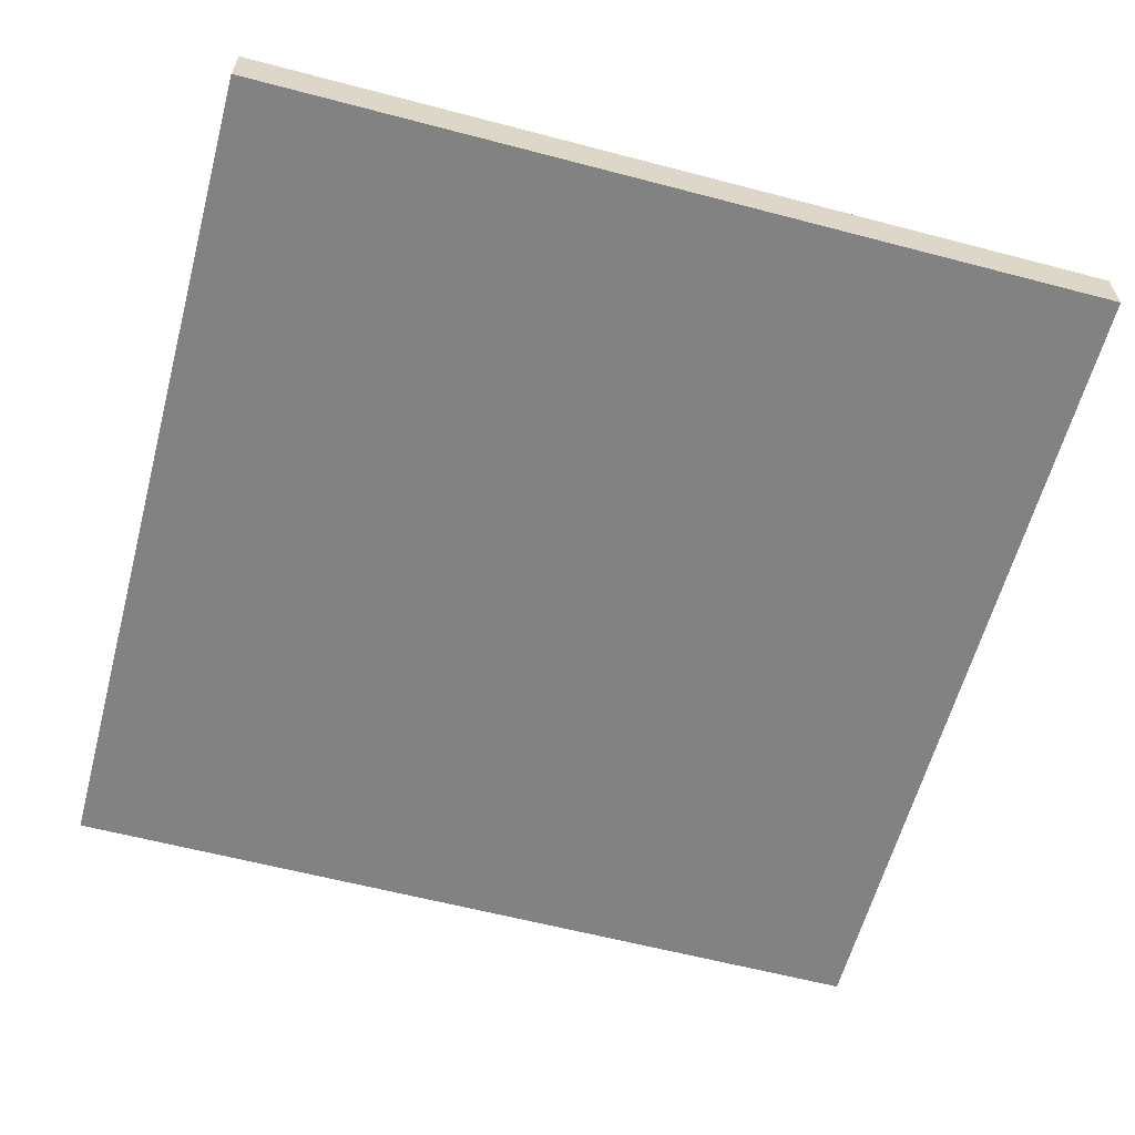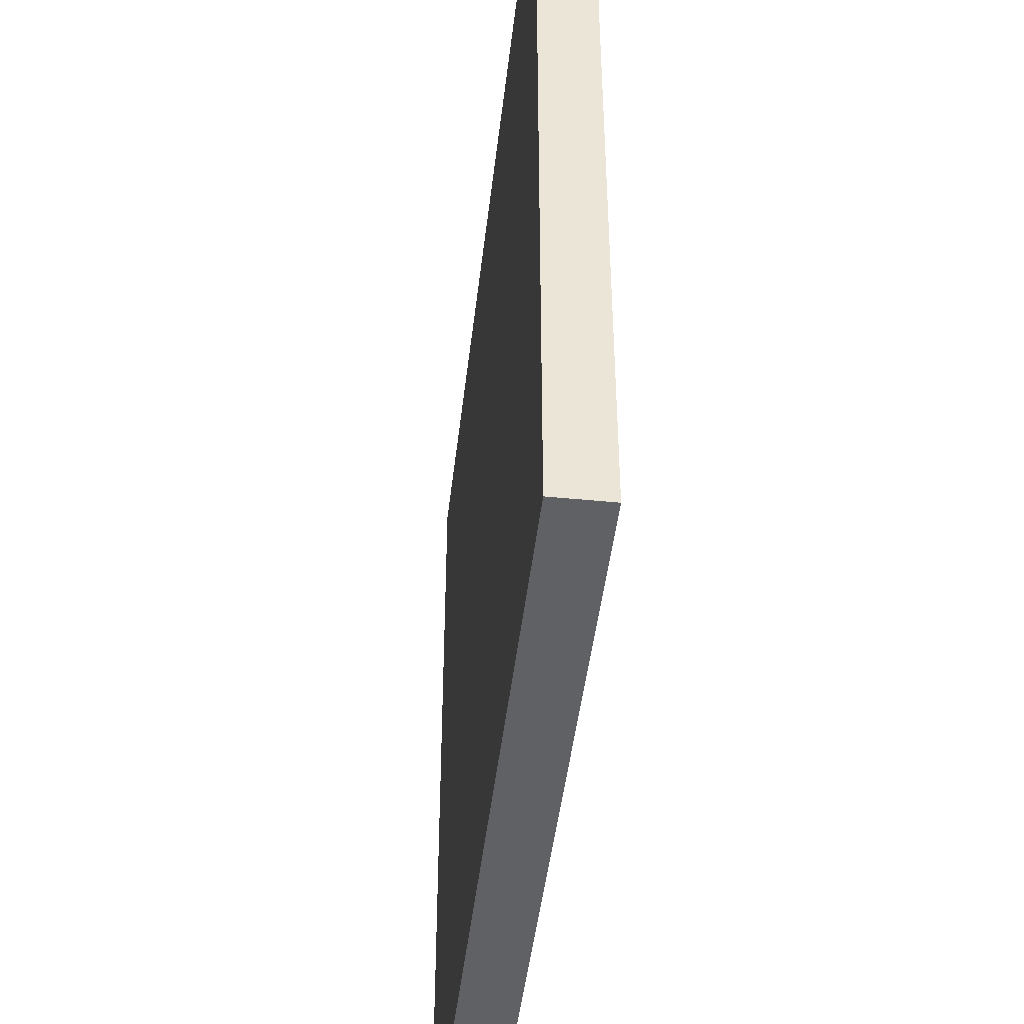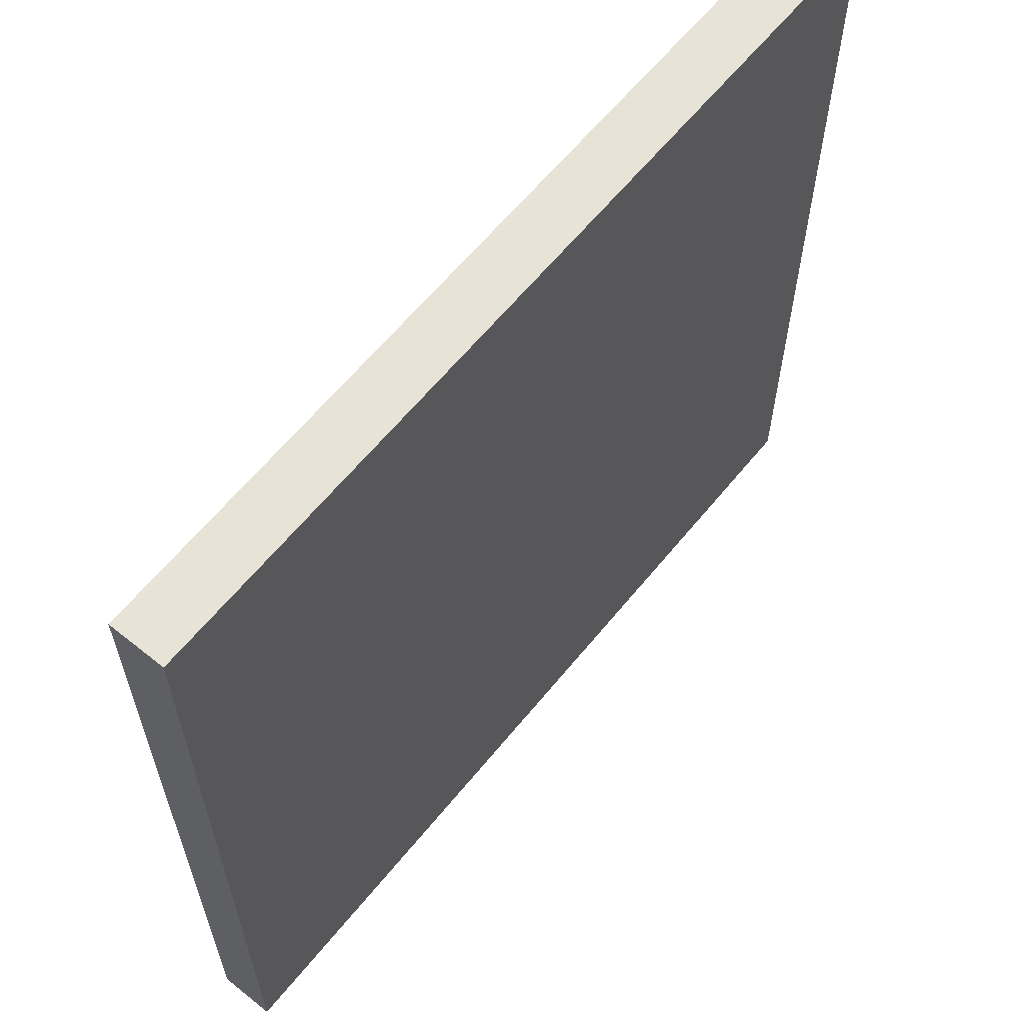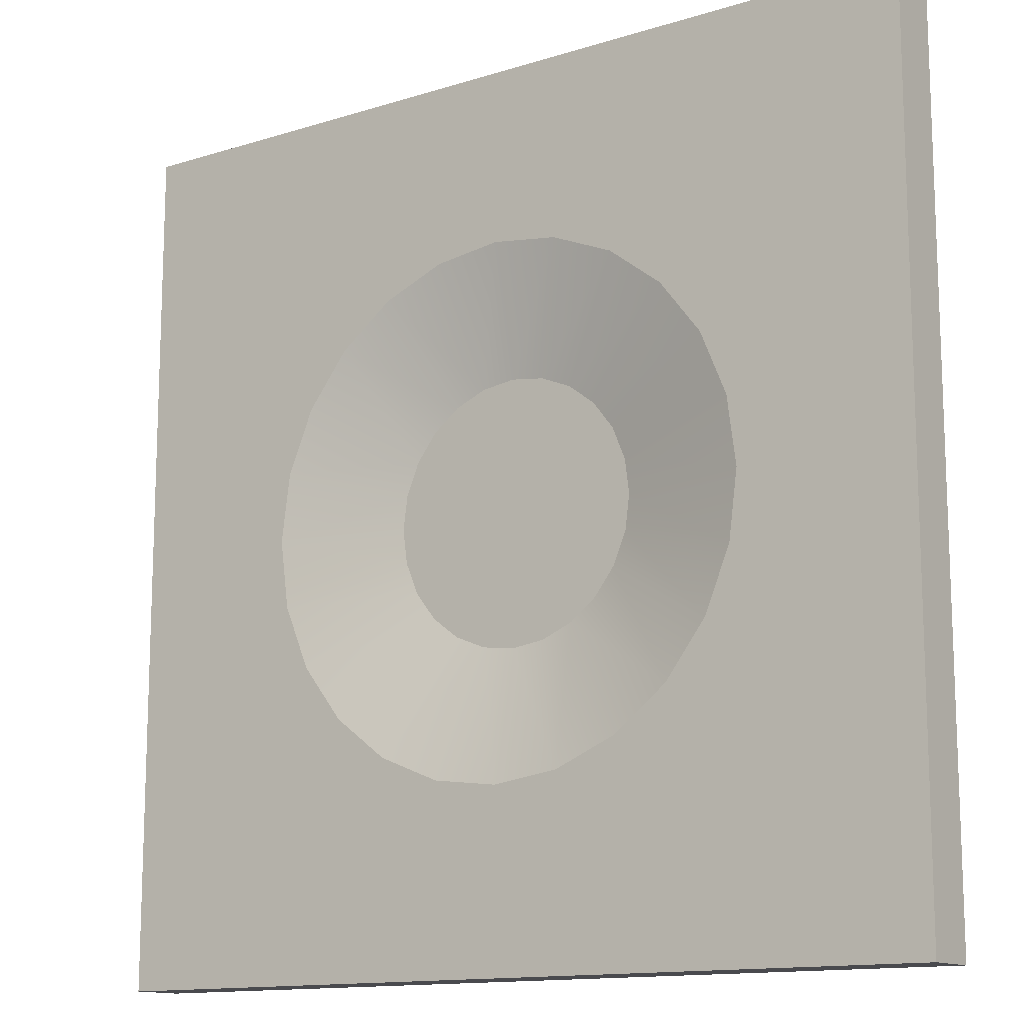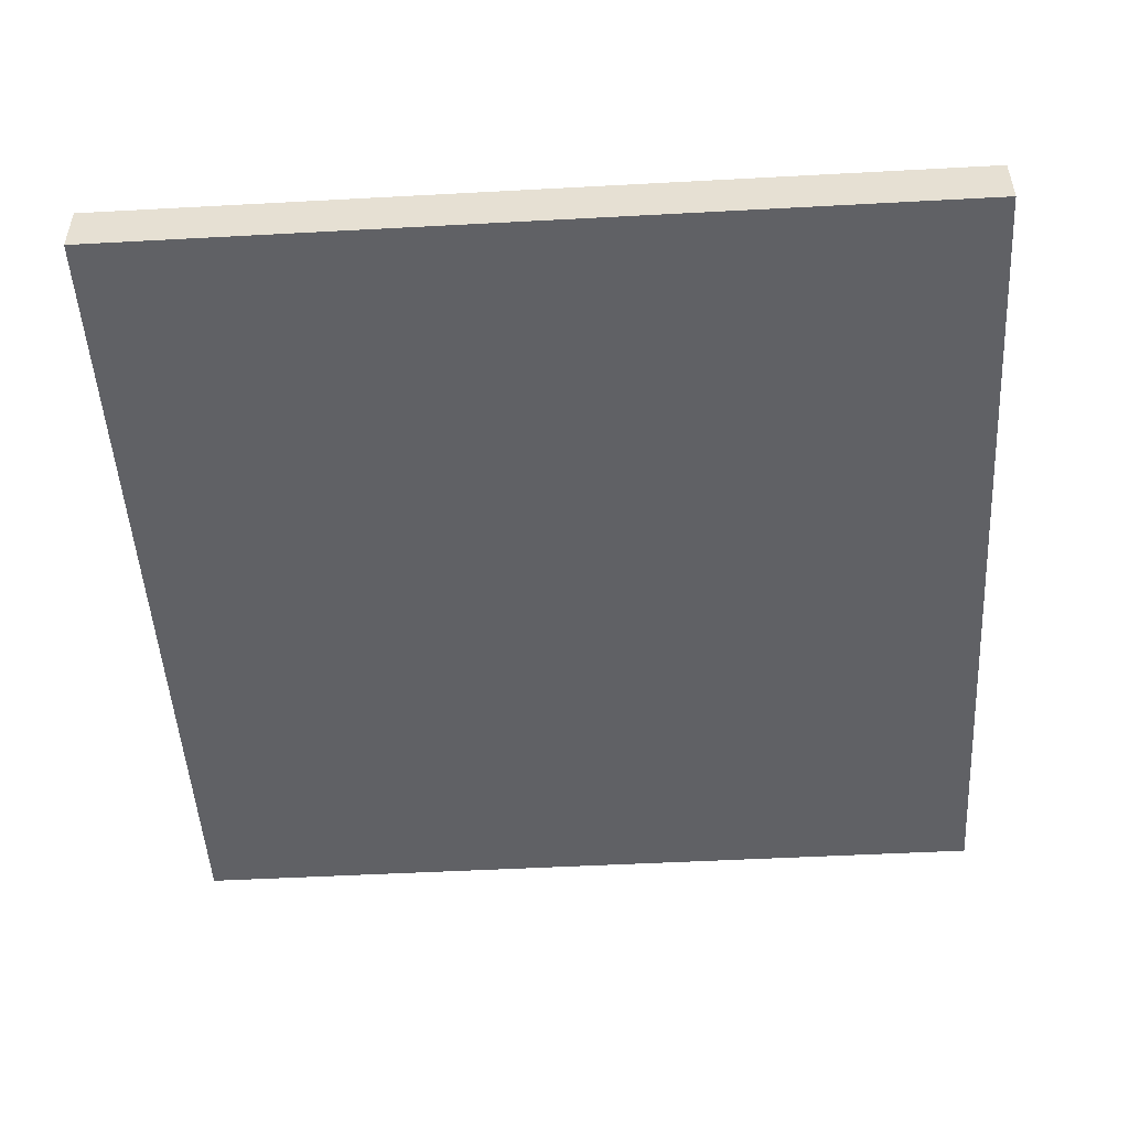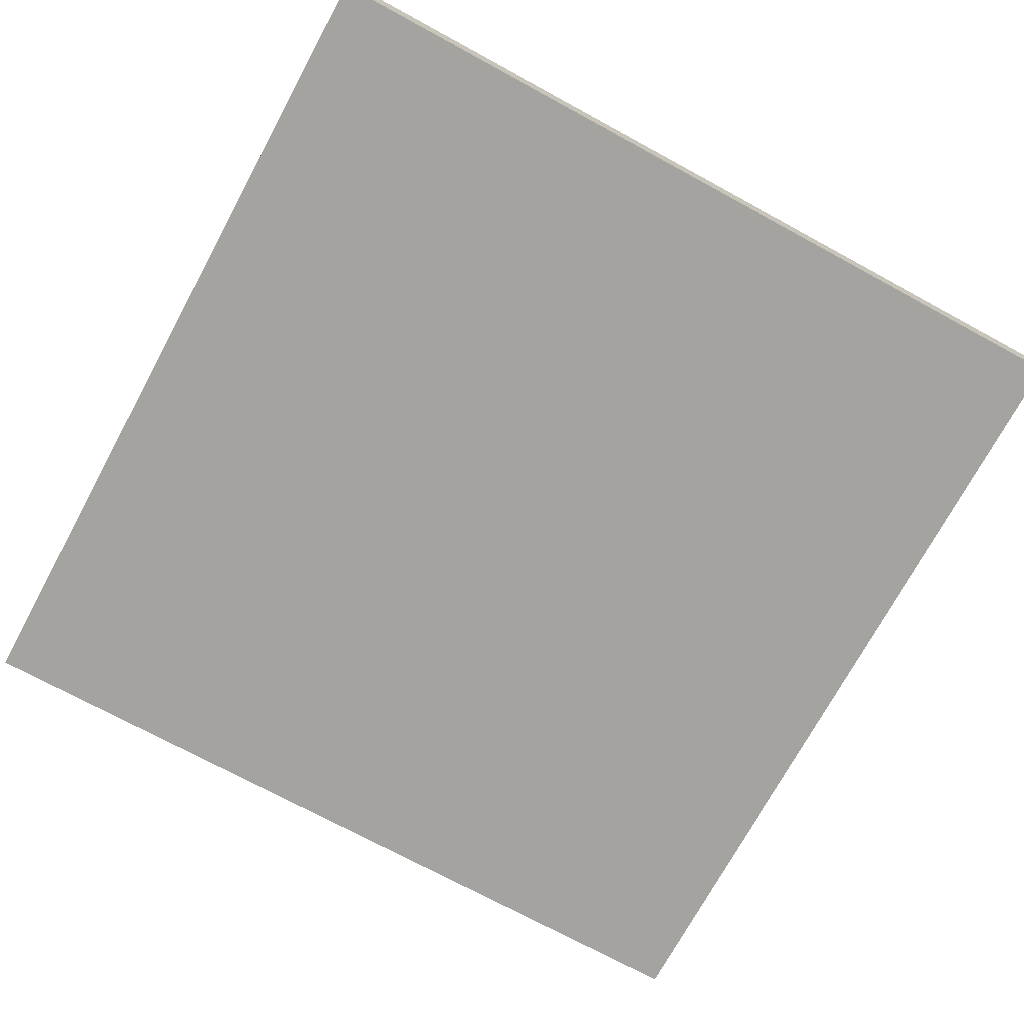
<metadata>
{"format":"obj","ext":"obj","renderer":"f3d","projection":"perspective","resolution":1024,"background":"white","views":[{"elev":-60.8,"azim":-105.0,"up":"+Y"},{"elev":-46.0,"azim":83.5,"up":"+Z"},{"elev":62.4,"azim":-50.9,"up":"+Z"},{"elev":-13.4,"azim":-144.7,"up":"+Z"},{"elev":-49.7,"azim":3.4,"up":"+Y"},{"elev":-72.8,"azim":-28.5,"up":"+Y"}]}
</metadata>
<code>
o Mesh1_Bump_down_Model
v 0 0.19 -3
v 3 0.19 -3
v 3 0 -3
v 0 0 -3
v 3 0 0
v 0 0 -0
v 3 0.19 0
v 0 0.19 0
v 0.6307 0.19 -1.267
v 0.7206 0.19 -1.05
v 0.6 0.19 -1.5
v 1.065 0.09 -1.384
v 1.05 0.09 -1.5
v 1.818 0.09 -1.818
v 1.725 0.09 -1.89
v 1.616 0.09 -1.935
v 1.5 0.09 -1.95
v 1.384 0.09 -1.935
v 1.275 0.09 -1.89
v 1.182 0.09 -1.818
v 1.11 0.09 -1.725
v 1.065 0.09 -1.616
v 1.11 0.09 -1.275
v 1.182 0.09 -1.182
v 1.275 0.09 -1.11
v 1.384 0.09 -1.065
v 1.5 0.09 -1.05
v 1.616 0.09 -1.065
v 1.725 0.09 -1.11
v 1.818 0.09 -1.182
v 1.89 0.09 -1.275
v 1.935 0.09 -1.384
v 1.95 0.09 -1.5
v 1.935 0.09 -1.616
v 1.89 0.09 -1.725
v 2.369 0.19 -1.733
v 2.279 0.19 -1.95
v 2.136 0.19 -2.136
v 1.95 0.19 -2.279
v 1.733 0.19 -2.369
v 1.5 0.19 -2.4
v 1.267 0.19 -2.369
v 1.05 0.19 -2.279
v 2.4 0.19 -1.5
v 2.369 0.19 -1.267
v 2.279 0.19 -1.05
v 2.136 0.19 -0.8636
v 1.95 0.19 -0.7206
v 1.733 0.19 -0.6307
v 1.5 0.19 -0.6
v 1.267 0.19 -0.6307
v 1.05 0.19 -0.7206
v 0.8636 0.19 -0.8636
v 0.8636 0.19 -2.136
v 0.7206 0.19 -1.95
v 0.6307 0.19 -1.733
f 1 2 3 4
f 4 3 5 6
f 5 7 8 6
f 2 7 5 3
f 6 8 1 4
f 8 9 1
f 9 8 10
f 1 9 11
f 11 9 12 13
f 14 15 16 17 18 19 20 21 22 13 12 23 24 25 26 27 28 29 30 31 32 33 34 35
f 35 34 36 37
f 2 37 36
f 2 38 37
f 2 39 38
f 2 40 39
f 2 41 40
f 2 42 41
f 1 42 2
f 42 1 43
f 42 18 17 41
f 41 17 16 40
f 16 15 39 40
f 15 14 38 39
f 14 35 37 38
f 2 36 44
f 34 33 44 36
f 32 45 44 33
f 31 46 45 32
f 45 7 44
f 46 7 45
f 47 7 46
f 48 7 47
f 49 7 48
f 50 7 49
f 51 7 50
f 51 8 7
f 52 8 51
f 53 8 52
f 10 8 53
f 2 44 7
f 47 46 31 30
f 29 48 47 30
f 28 49 48 29
f 50 49 28 27
f 51 50 27 26
f 52 51 26 25
f 53 52 25 24
f 10 53 24 23
f 9 10 23 12
f 42 43 19 18
f 43 1 54
f 54 1 55
f 55 1 56
f 56 1 11
f 56 11 13 22
f 55 56 22 21
f 54 55 21 20
f 54 20 19 43

</code>
